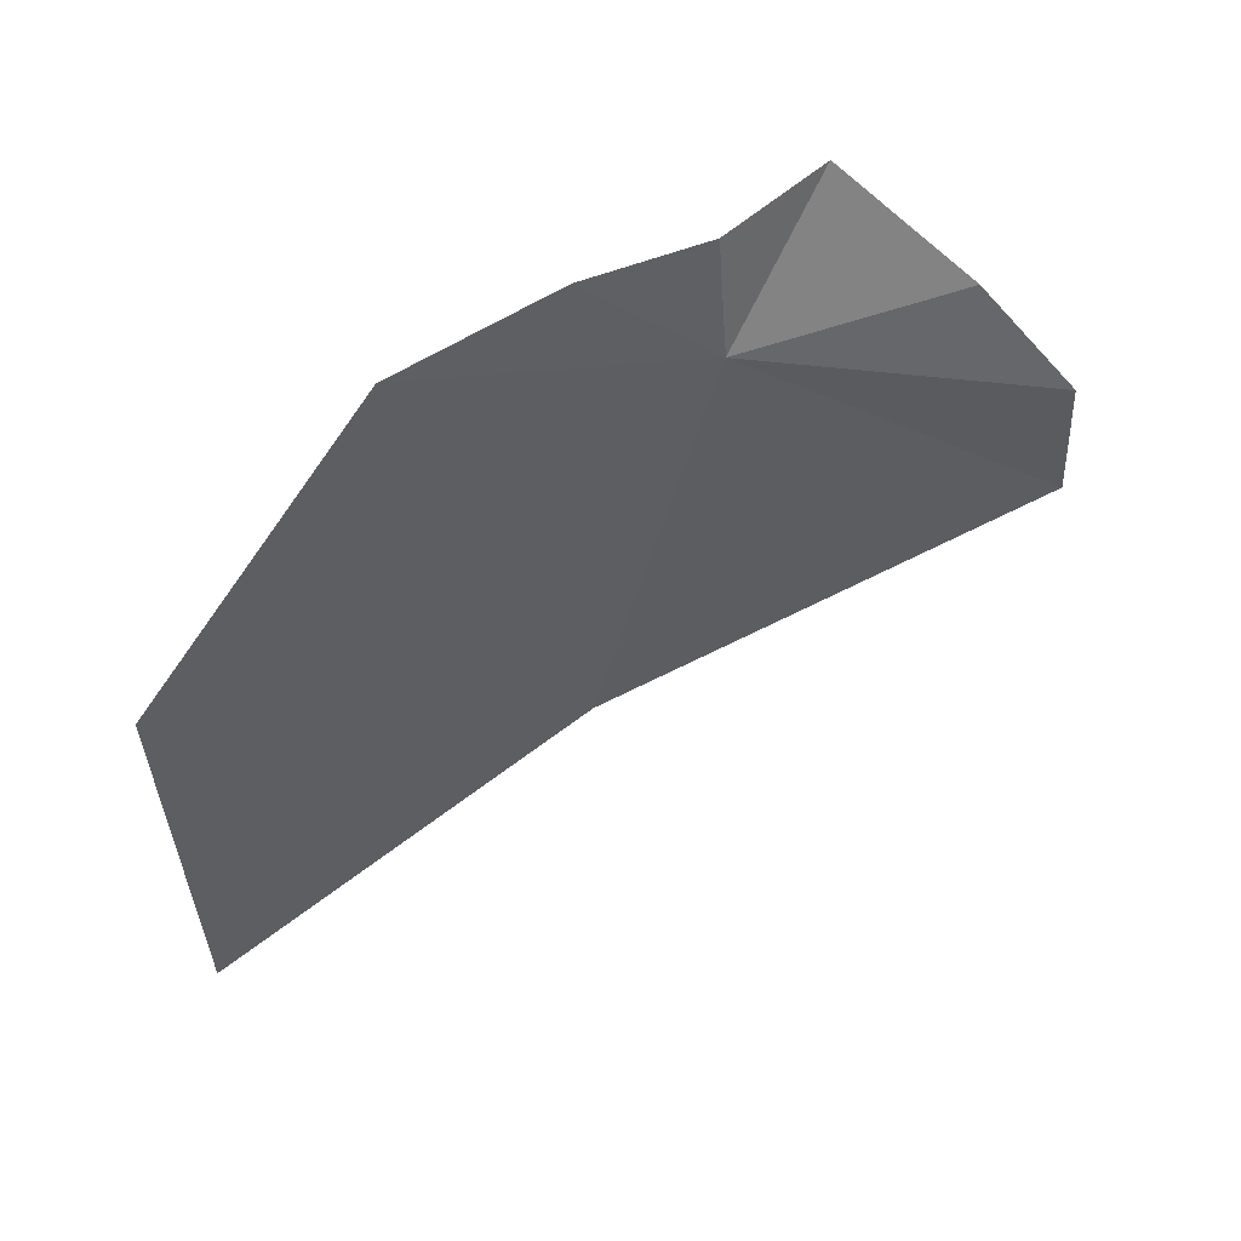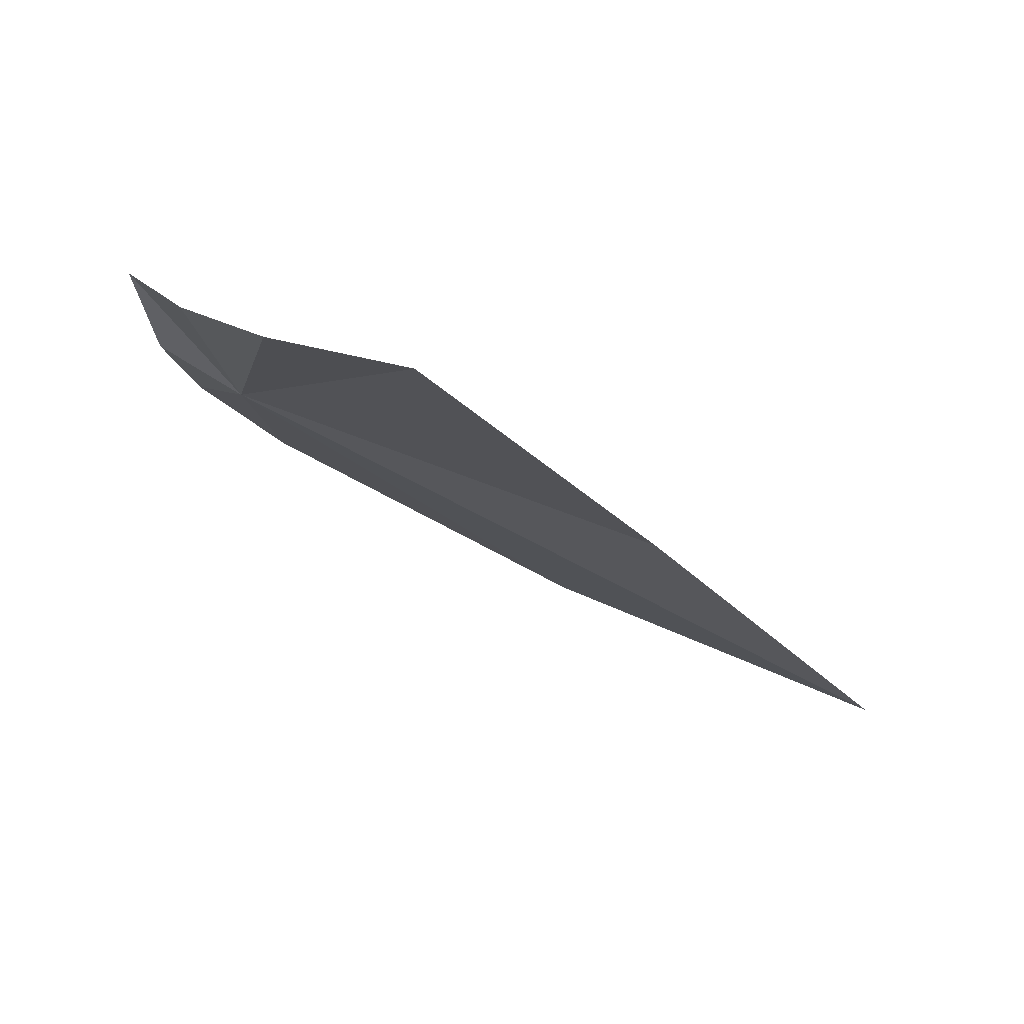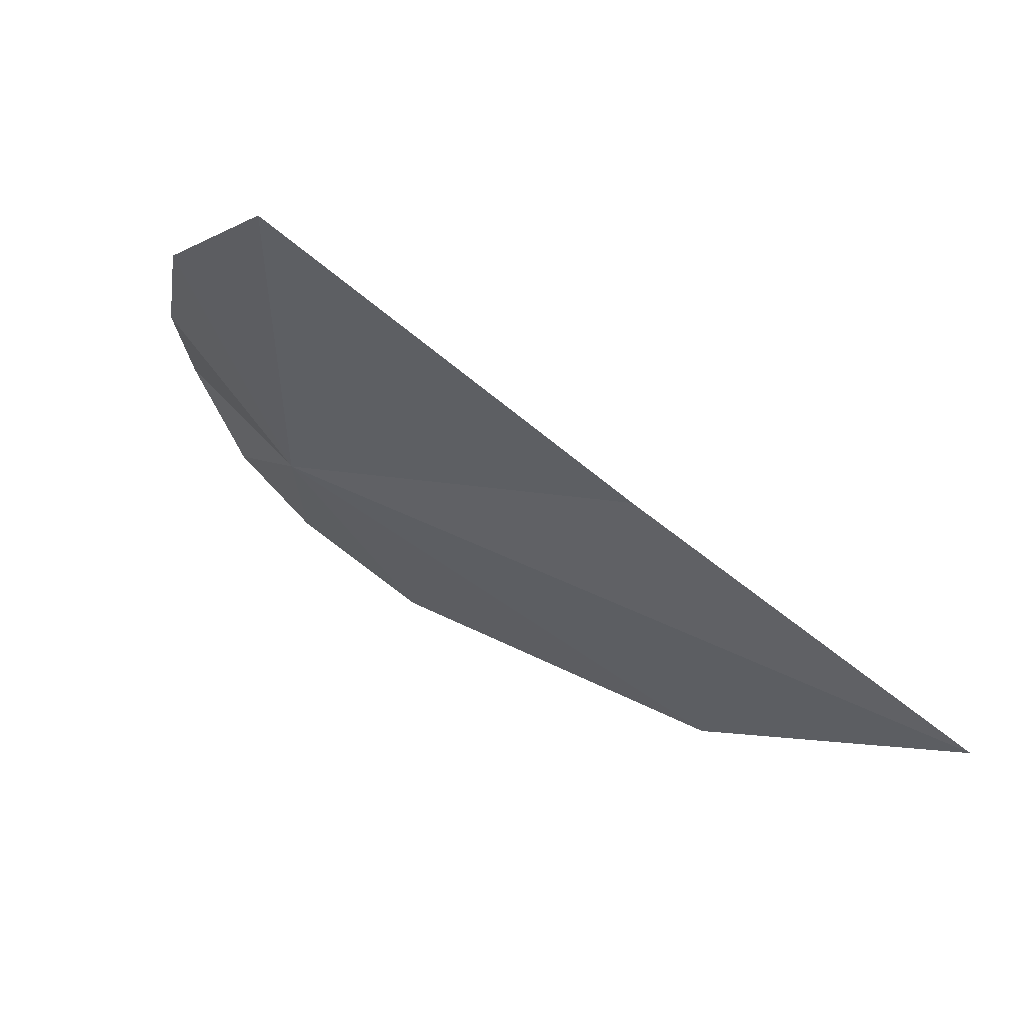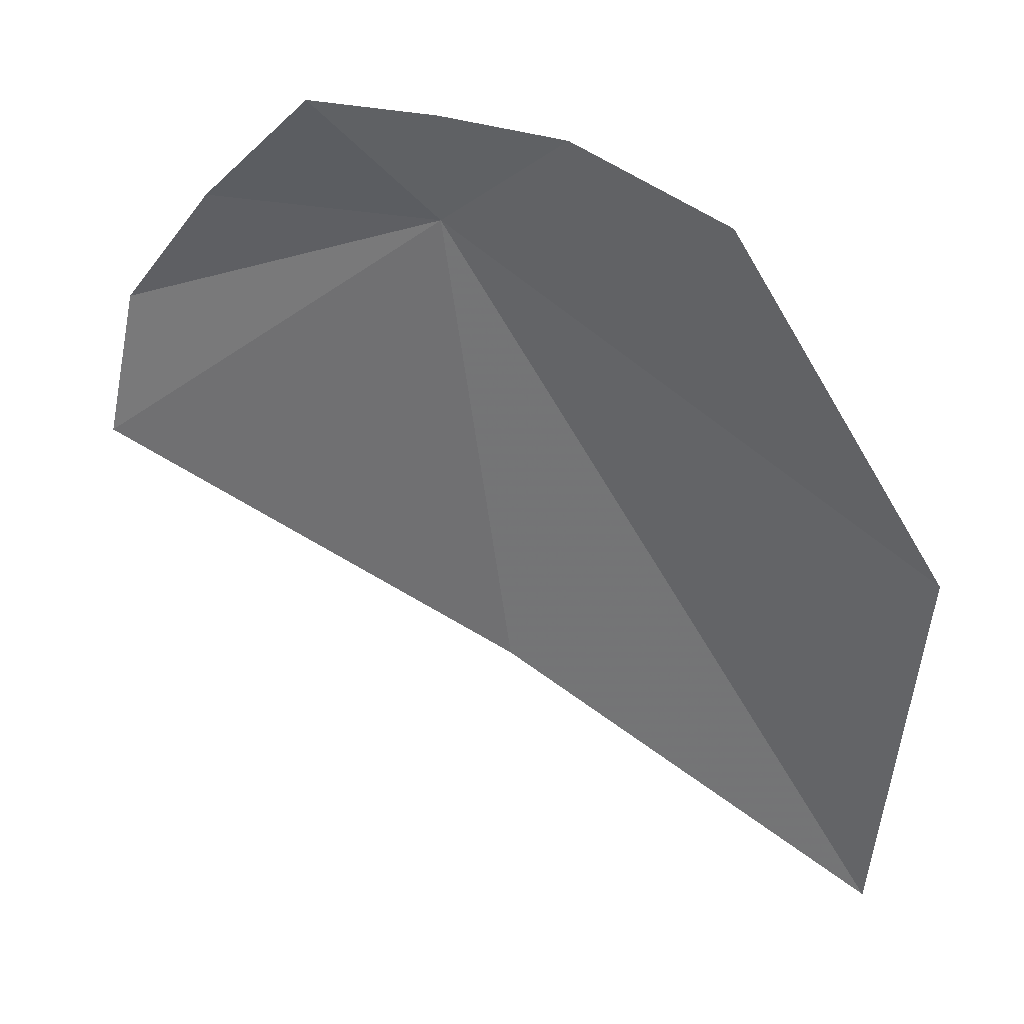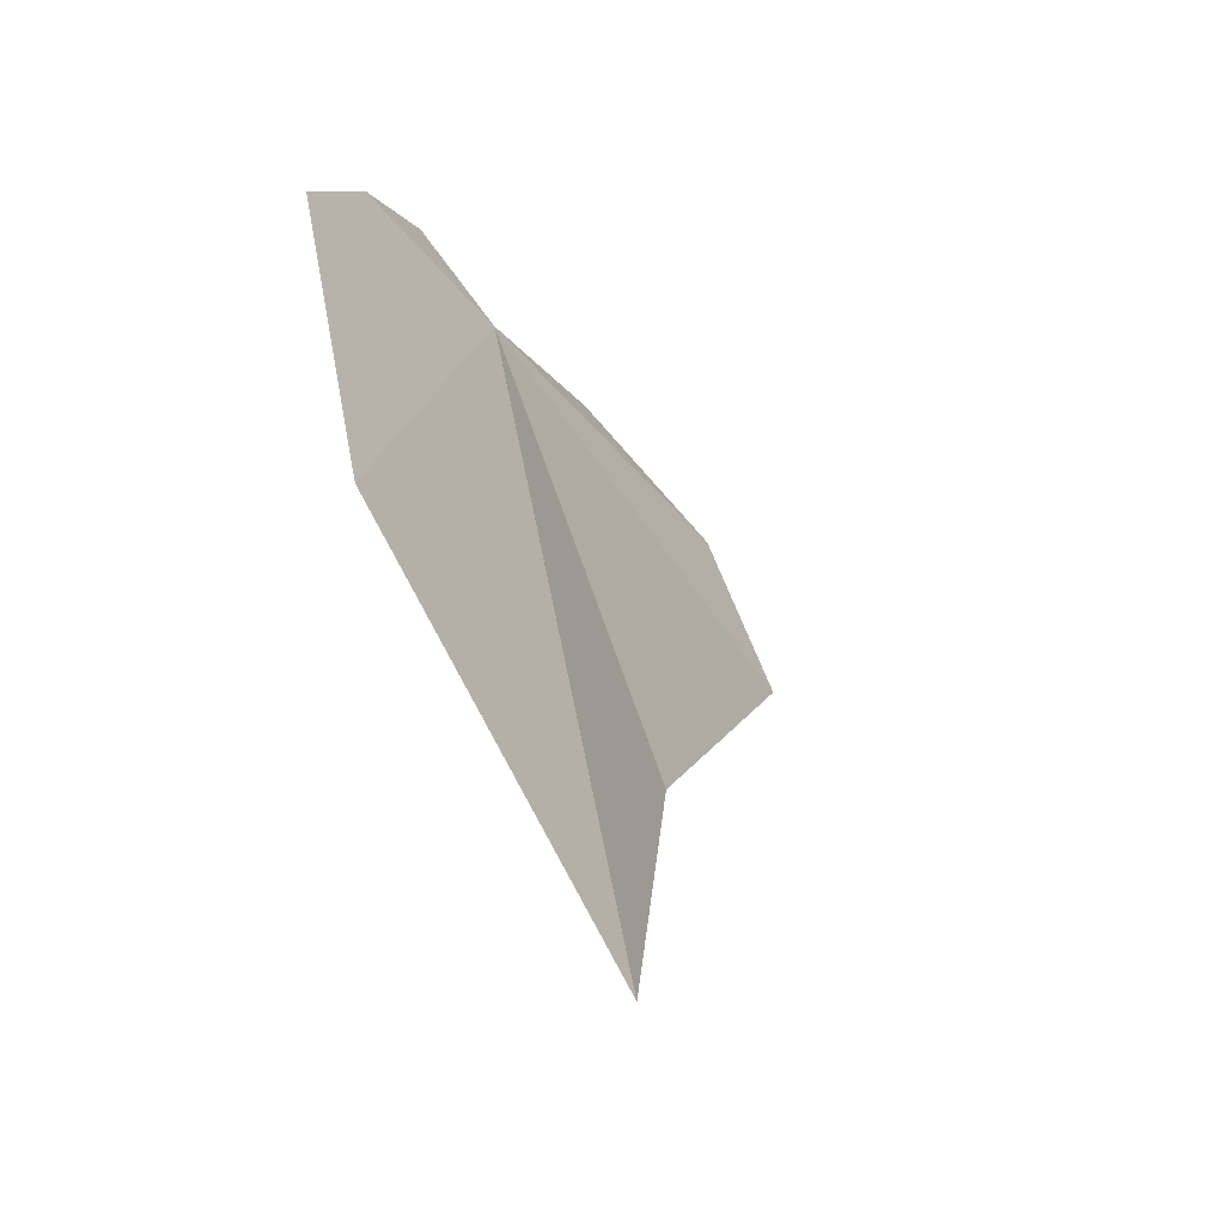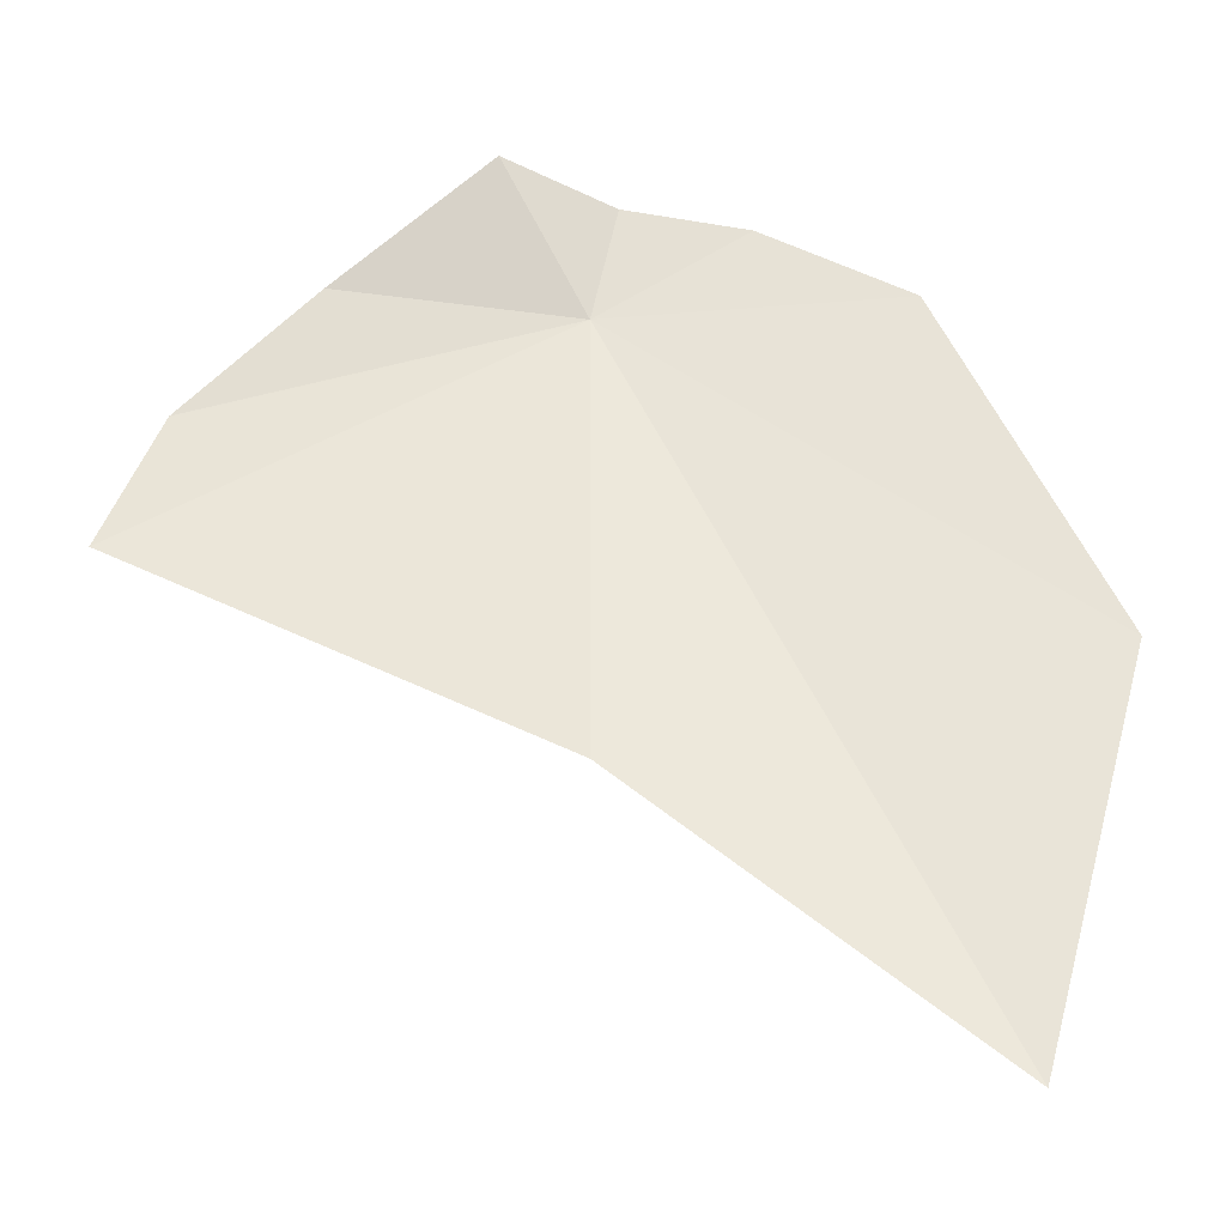
<metadata>
{"format":"obj","ext":"obj","renderer":"f3d","projection":"perspective","resolution":1024,"background":"white","views":[{"elev":-19.3,"azim":159.8,"up":"+Z"},{"elev":4.6,"azim":-86.9,"up":"+Z"},{"elev":-24.1,"azim":-63.1,"up":"+Z"},{"elev":9.4,"azim":40.4,"up":"+Y"},{"elev":-19.4,"azim":131.8,"up":"+Y"},{"elev":-57.5,"azim":17.8,"up":"+Y"}]}
</metadata>
<code>
v -2.139 -3.533 13.45
v -2.201 -3.382 13.63
v -2.44 -3.504 13.58
v -2.079 -3.401 13.52
v -1.747 -3.535 13.36
v -1.925 -3.431 13.46
v -2.641 -3.649 13.54
v -2.204 -4.143 13.24
v -2.729 -3.847 13.5
v -1.599 -3.992 13.11
v -1.81 -4.486 12.94
f 1 2 3
f 1 4 2
f 1 5 6
f 1 6 4
f 1 3 7
f 1 9 8
f 1 7 9
f 1 10 5
f 1 11 10
f 1 8 11

</code>
